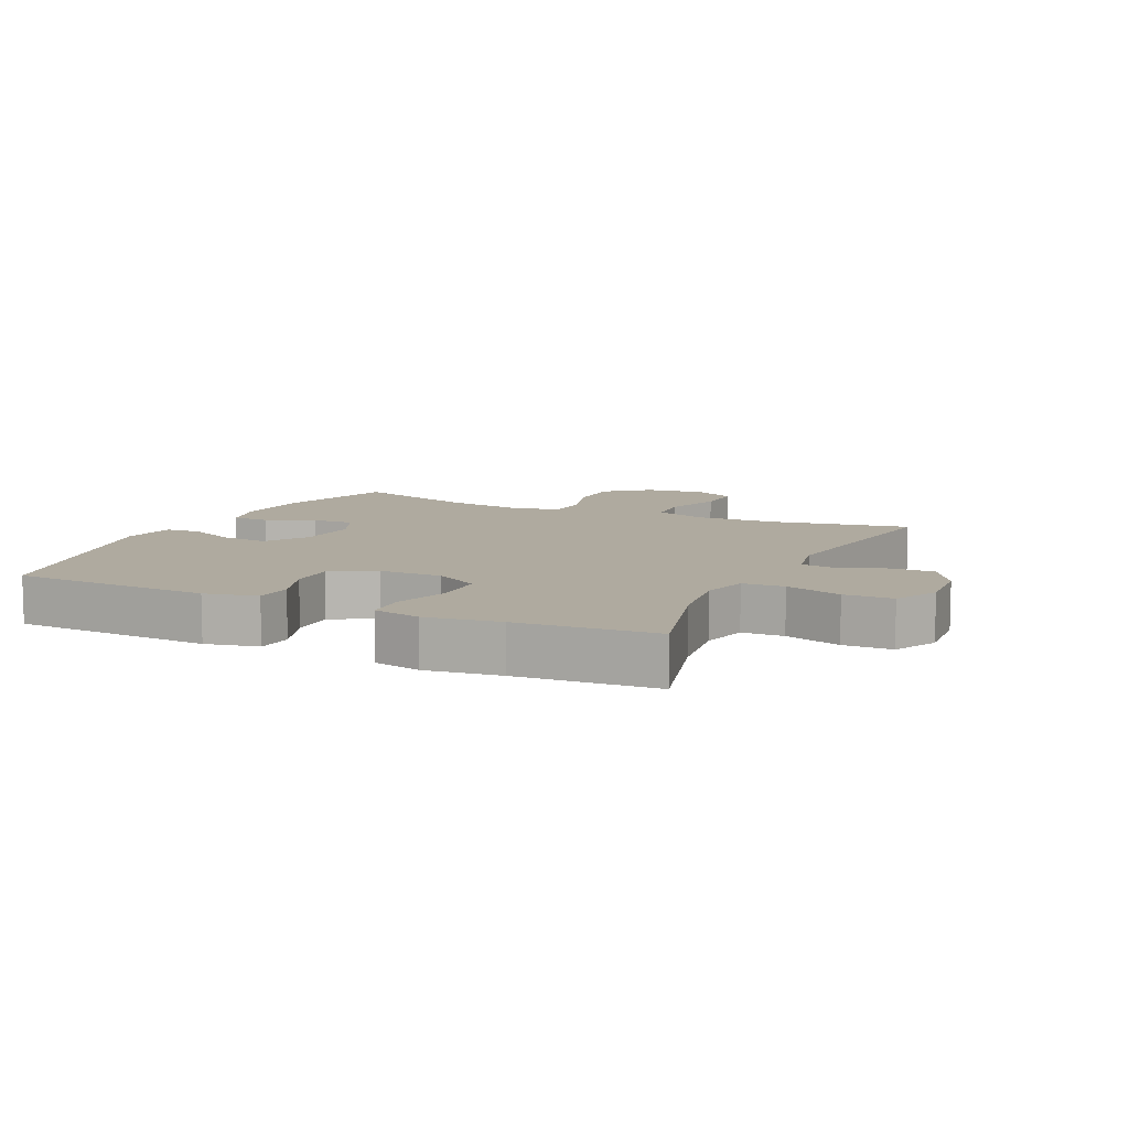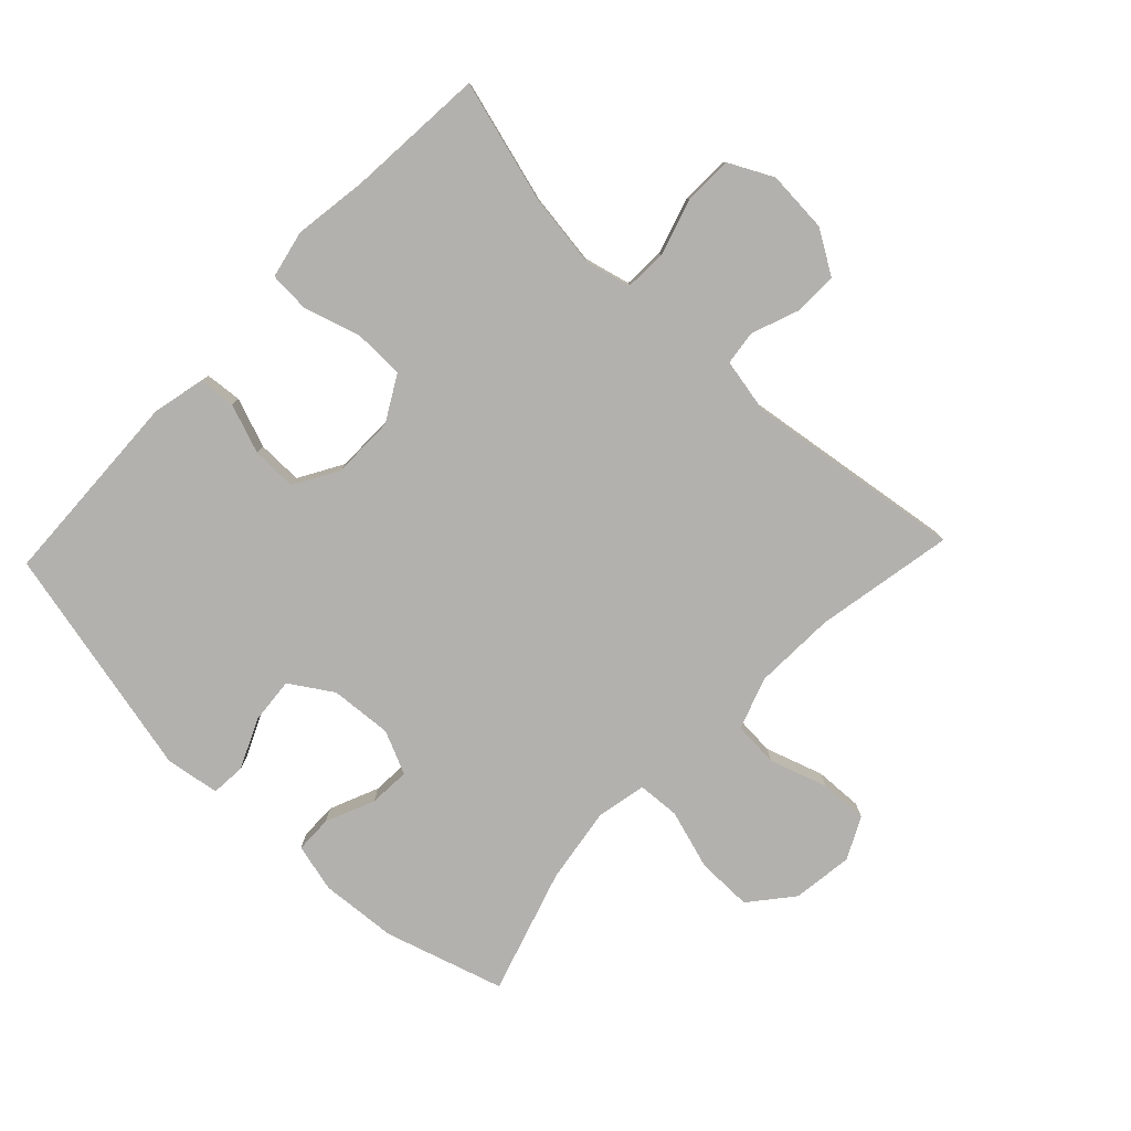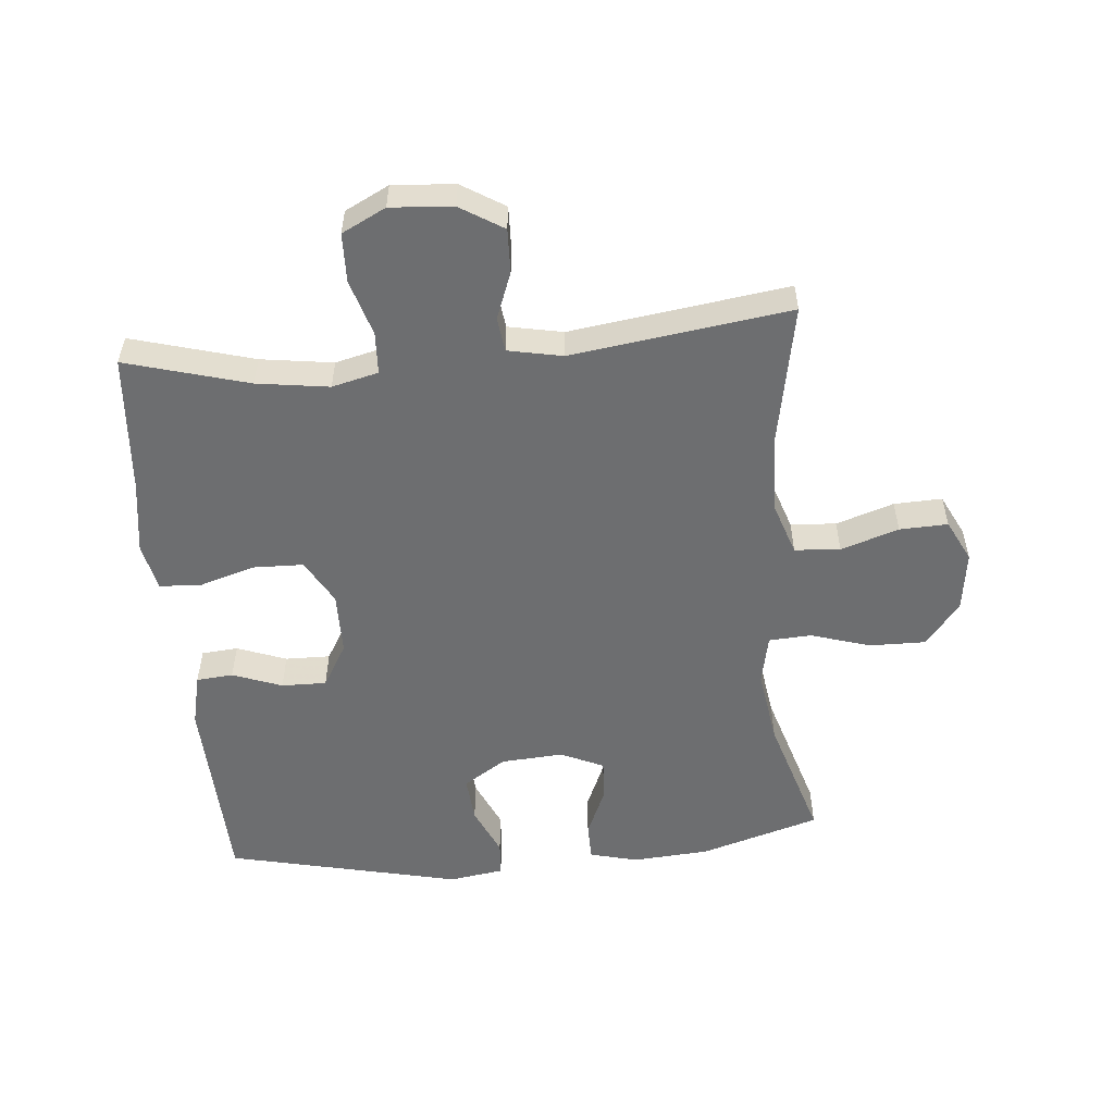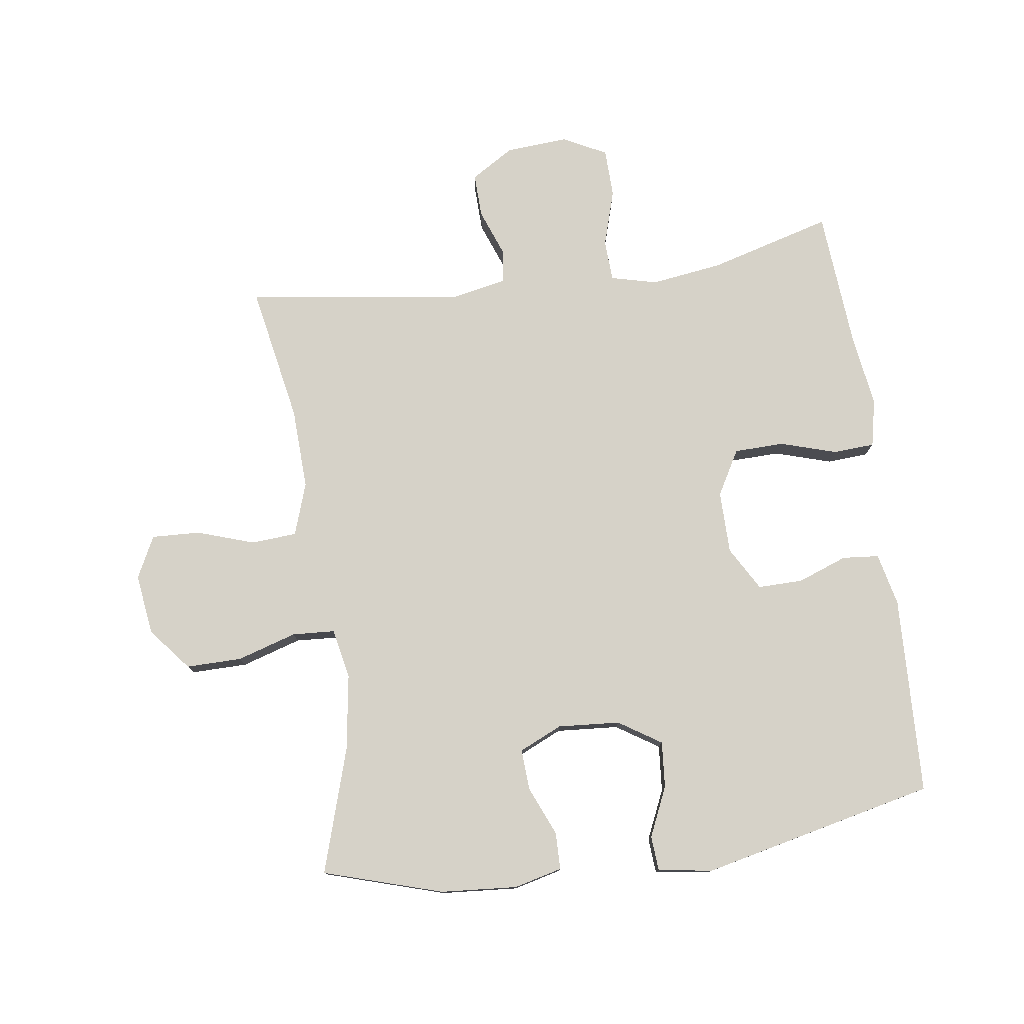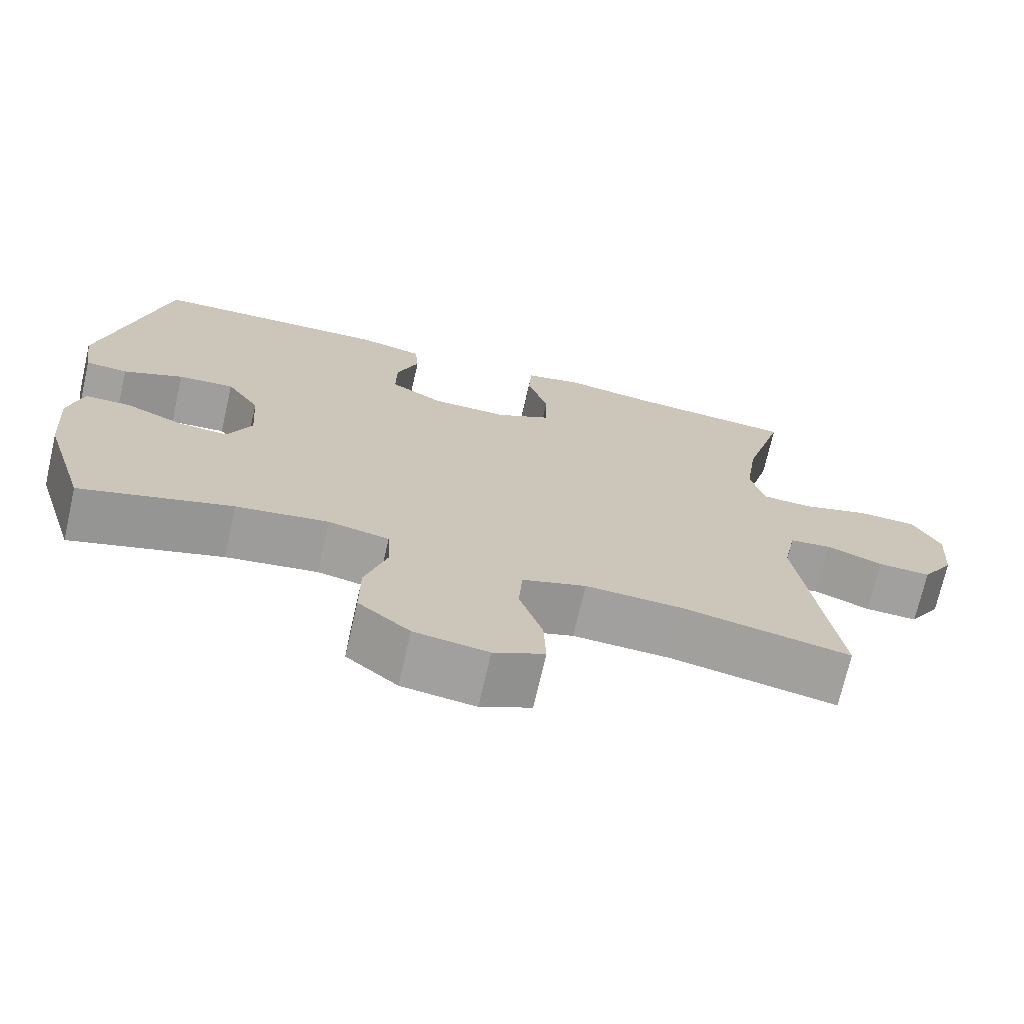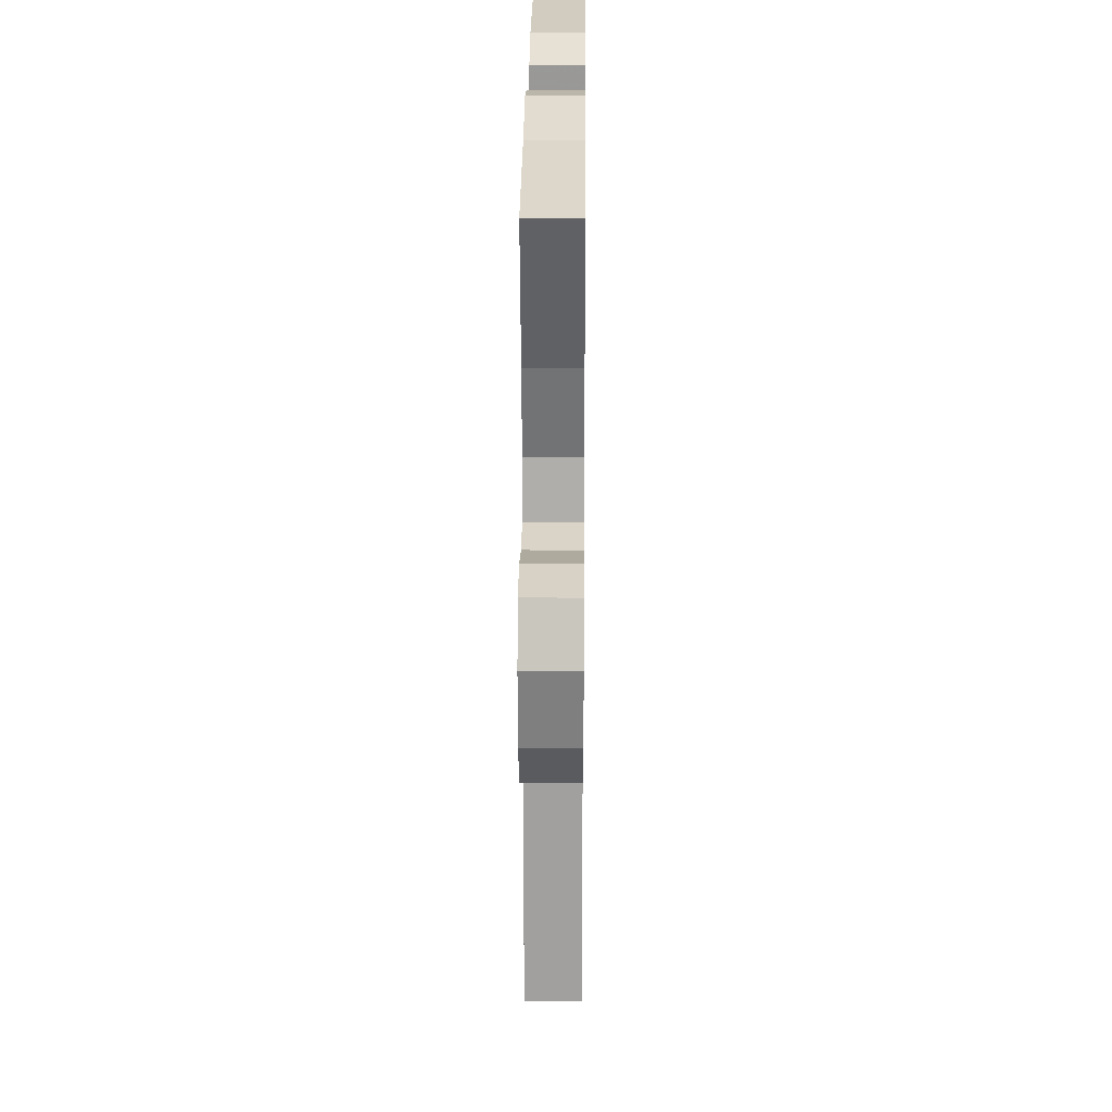
<metadata>
{"format":"obj","ext":"obj","renderer":"f3d","projection":"perspective","resolution":1024,"background":"white","views":[{"elev":9.4,"azim":25.5,"up":"+Y"},{"elev":-79.2,"azim":46.5,"up":"+Y"},{"elev":-54.2,"azim":95.1,"up":"+Y"},{"elev":77.9,"azim":-97.9,"up":"+Y"},{"elev":-71.7,"azim":-12.9,"up":"+Z"},{"elev":26.1,"azim":90.5,"up":"+Z"}]}
</metadata>
<code>
v -0.5 0.07 0.5
v -0.186 0.07 0.512
v -0.103 0.07 0.493
v -0.098 0.07 0.435
v -0.127 0.07 0.357
v -0.128 0.07 0.286
v -0.059 0.07 0.246
v 0.04 0.07 0.245
v 0.111 0.07 0.285
v 0.113 0.07 0.364
v 0.086 0.07 0.453
v 0.09 0.07 0.518
v 0.165 0.07 0.534
v 0.282 0.07 0.517
v 0.5 0.07 0.5
v 0.446 0.07 0.307
v 0.43 0.07 0.193
v 0.448 0.07 0.12
v 0.514 0.07 0.117
v 0.603 0.07 0.144
v 0.68 0.07 0.142
v 0.715 0.07 0.073
v 0.708 0.07 -0.025
v 0.666 0.07 -0.093
v 0.597 0.07 -0.091
v 0.523 0.07 -0.063
v 0.469 0.07 -0.07
v 0.452 0.07 -0.156
v 0.5 0.07 -0.5
v 0.282 0.07 -0.459
v 0.154 0.07 -0.454
v 0.071 0.07 -0.482
v 0.066 0.07 -0.554
v 0.096 0.07 -0.645
v 0.099 0.07 -0.721
v 0.033 0.07 -0.754
v -0.063 0.07 -0.741
v -0.13 0.07 -0.686
v -0.129 0.07 -0.598
v -0.1 0.07 -0.504
v -0.104 0.07 -0.437
v -0.183 0.07 -0.421
v -0.303 0.07 -0.439
v -0.5 0.07 -0.5
v -0.557 0.07 -0.312
v -0.566 0.07 -0.191
v -0.547 0.07 -0.115
v -0.488 0.07 -0.114
v -0.411 0.07 -0.147
v -0.346 0.07 -0.151
v -0.315 0.07 -0.083
v -0.322 0.07 0.015
v -0.365 0.07 0.082
v -0.438 0.07 0.076
v -0.516 0.07 0.041
v -0.571 0.07 0.045
v -0.584 0.07 0.131
v -0.5 0 0.5
v -0.186 0 0.512
v -0.103 0 0.493
v -0.098 0 0.435
v -0.127 0 0.357
v -0.128 0 0.286
v -0.059 0 0.246
v 0.04 0 0.245
v 0.111 0 0.285
v 0.113 0 0.364
v 0.086 0 0.453
v 0.09 0 0.518
v 0.165 0 0.534
v 0.282 0 0.517
v 0.5 0 0.5
v 0.446 0 0.307
v 0.43 0 0.193
v 0.448 0 0.12
v 0.514 0 0.117
v 0.603 0 0.144
v 0.68 0 0.142
v 0.715 0 0.073
v 0.708 0 -0.025
v 0.666 0 -0.093
v 0.597 0 -0.091
v 0.523 0 -0.063
v 0.469 0 -0.07
v 0.452 0 -0.156
v 0.5 0 -0.5
v 0.282 0 -0.459
v 0.154 0 -0.454
v 0.071 0 -0.482
v 0.066 0 -0.554
v 0.096 0 -0.645
v 0.099 0 -0.721
v 0.033 0 -0.754
v -0.063 0 -0.741
v -0.13 0 -0.686
v -0.129 0 -0.598
v -0.1 0 -0.504
v -0.104 0 -0.437
v -0.183 0 -0.421
v -0.303 0 -0.439
v -0.5 0 -0.5
v -0.557 0 -0.312
v -0.566 0 -0.191
v -0.547 0 -0.115
v -0.488 0 -0.114
v -0.411 0 -0.147
v -0.346 0 -0.151
v -0.315 0 -0.083
v -0.322 0 0.015
v -0.365 0 0.082
v -0.438 0 0.076
v -0.516 0 0.041
v -0.571 0 0.045
v -0.584 0 0.131
f 54 55 56 57
f 53 54 57 1
f 52 53 1 2
f 51 52 2 3
f 46 47 48 49
f 46 49 50
f 43 44 45 46
f 42 43 46 50
f 41 42 50 51
f 37 38 39 40
f 37 40 41
f 36 37 41
f 33 34 35 36
f 32 33 36 41
f 31 32 41 51
f 28 29 30
f 27 28 30 31
f 23 24 25 26
f 23 26 27
f 22 23 27
f 19 20 21 22
f 18 19 22 27
f 17 18 27 31
f 14 15 16
f 10 11 12 13
f 9 10 13 14
f 51 3 4 5
f 51 5 6
f 31 51 6 7
f 17 31 7 8
f 9 14 16 17
f 8 9 17
f 114 113 112 111
f 58 114 111 110
f 59 58 110 109
f 60 59 109 108
f 106 105 104 103
f 107 106 103
f 103 102 101 100
f 107 103 100 99
f 108 107 99 98
f 97 96 95 94
f 98 97 94
f 98 94 93
f 93 92 91 90
f 98 93 90 89
f 108 98 89 88
f 87 86 85
f 88 87 85 84
f 83 82 81 80
f 84 83 80
f 84 80 79
f 79 78 77 76
f 84 79 76 75
f 88 84 75 74
f 73 72 71
f 70 69 68 67
f 71 70 67 66
f 62 61 60 108
f 63 62 108
f 64 63 108 88
f 65 64 88 74
f 74 73 71 66
f 74 66 65
f 1 58 59 2
f 2 59 60 3
f 3 60 61 4
f 4 61 62 5
f 5 62 63 6
f 6 63 64 7
f 7 64 65 8
f 8 65 66 9
f 9 66 67 10
f 10 67 68 11
f 11 68 69 12
f 12 69 70 13
f 13 70 71 14
f 14 71 72 15
f 15 72 73 16
f 16 73 74 17
f 17 74 75 18
f 18 75 76 19
f 19 76 77 20
f 20 77 78 21
f 21 78 79 22
f 22 79 80 23
f 23 80 81 24
f 24 81 82 25
f 25 82 83 26
f 26 83 84 27
f 27 84 85 28
f 28 85 86 29
f 29 86 87 30
f 30 87 88 31
f 31 88 89 32
f 32 89 90 33
f 33 90 91 34
f 34 91 92 35
f 35 92 93 36
f 36 93 94 37
f 37 94 95 38
f 38 95 96 39
f 39 96 97 40
f 40 97 98 41
f 41 98 99 42
f 42 99 100 43
f 43 100 101 44
f 44 101 102 45
f 45 102 103 46
f 46 103 104 47
f 47 104 105 48
f 48 105 106 49
f 49 106 107 50
f 50 107 108 51
f 51 108 109 52
f 52 109 110 53
f 53 110 111 54
f 54 111 112 55
f 55 112 113 56
f 56 113 114 57
f 57 114 58 1

</code>
